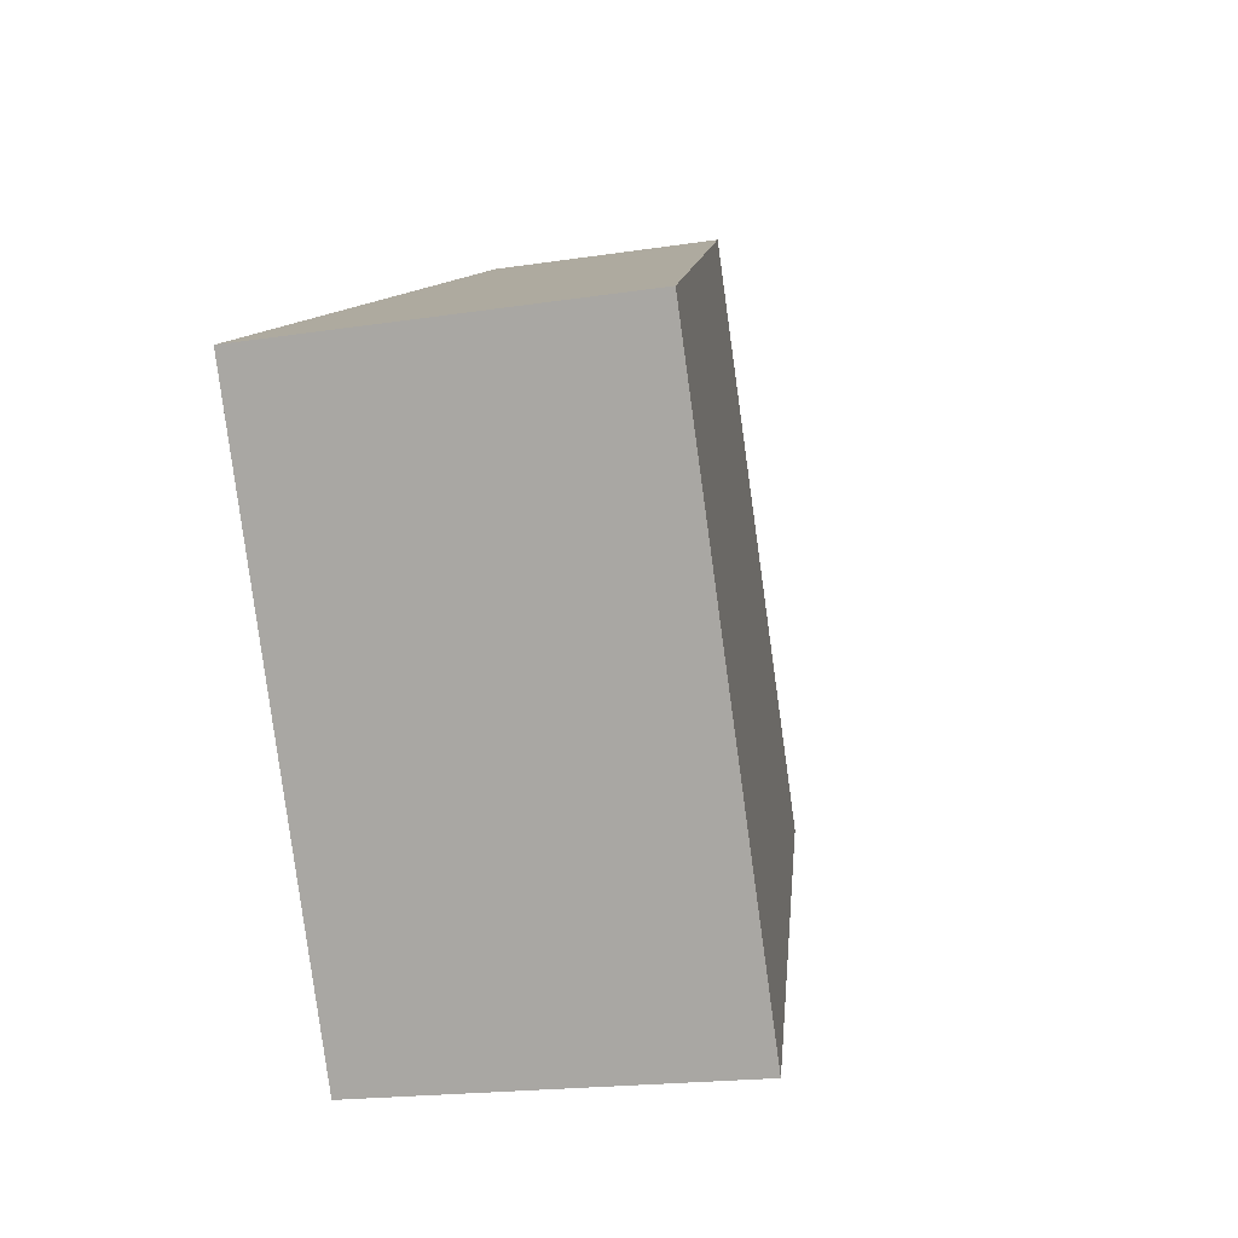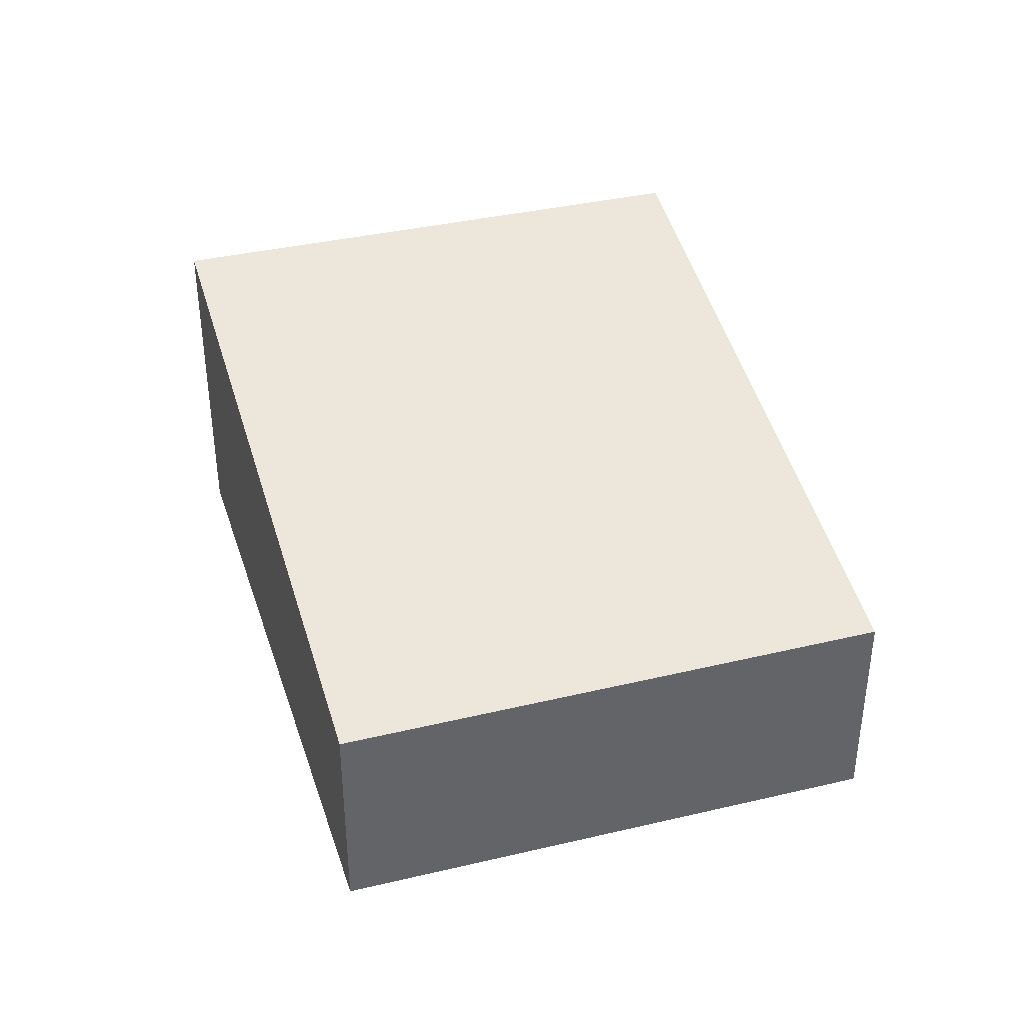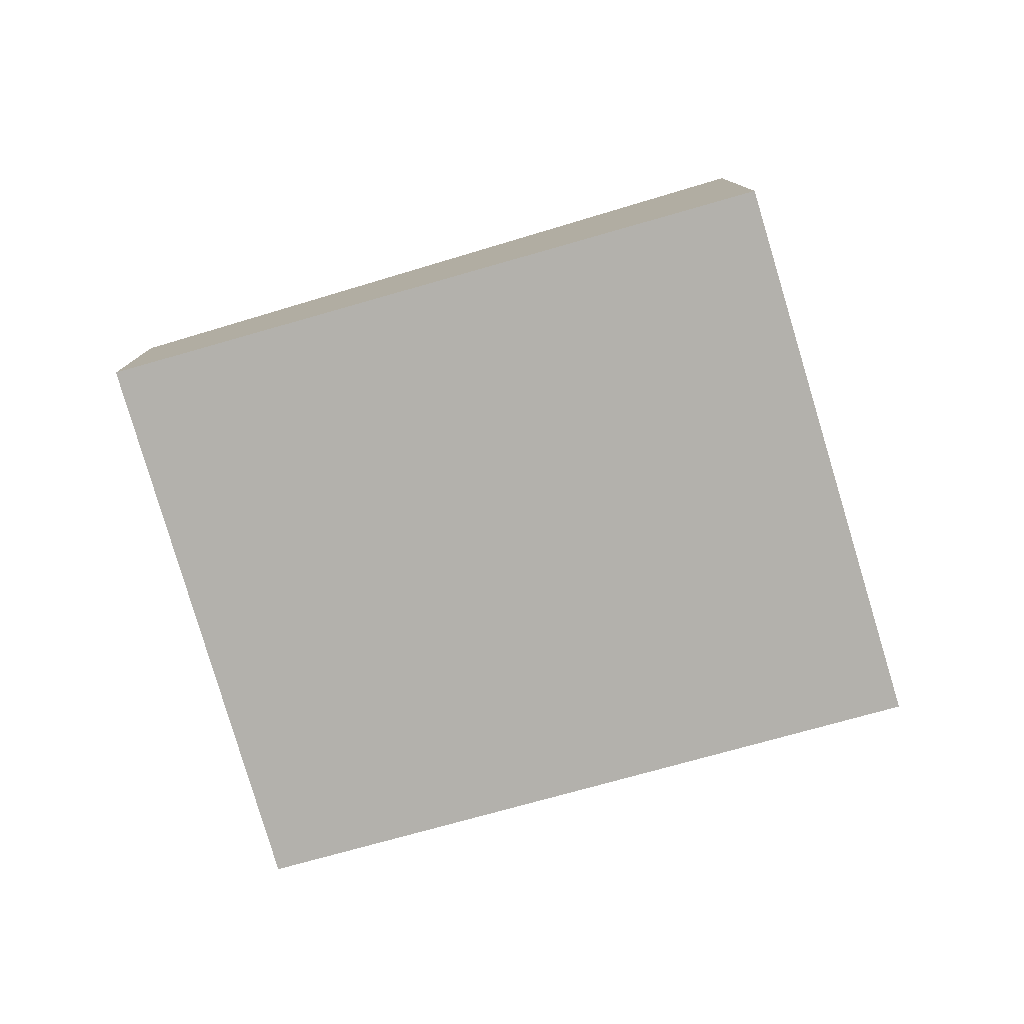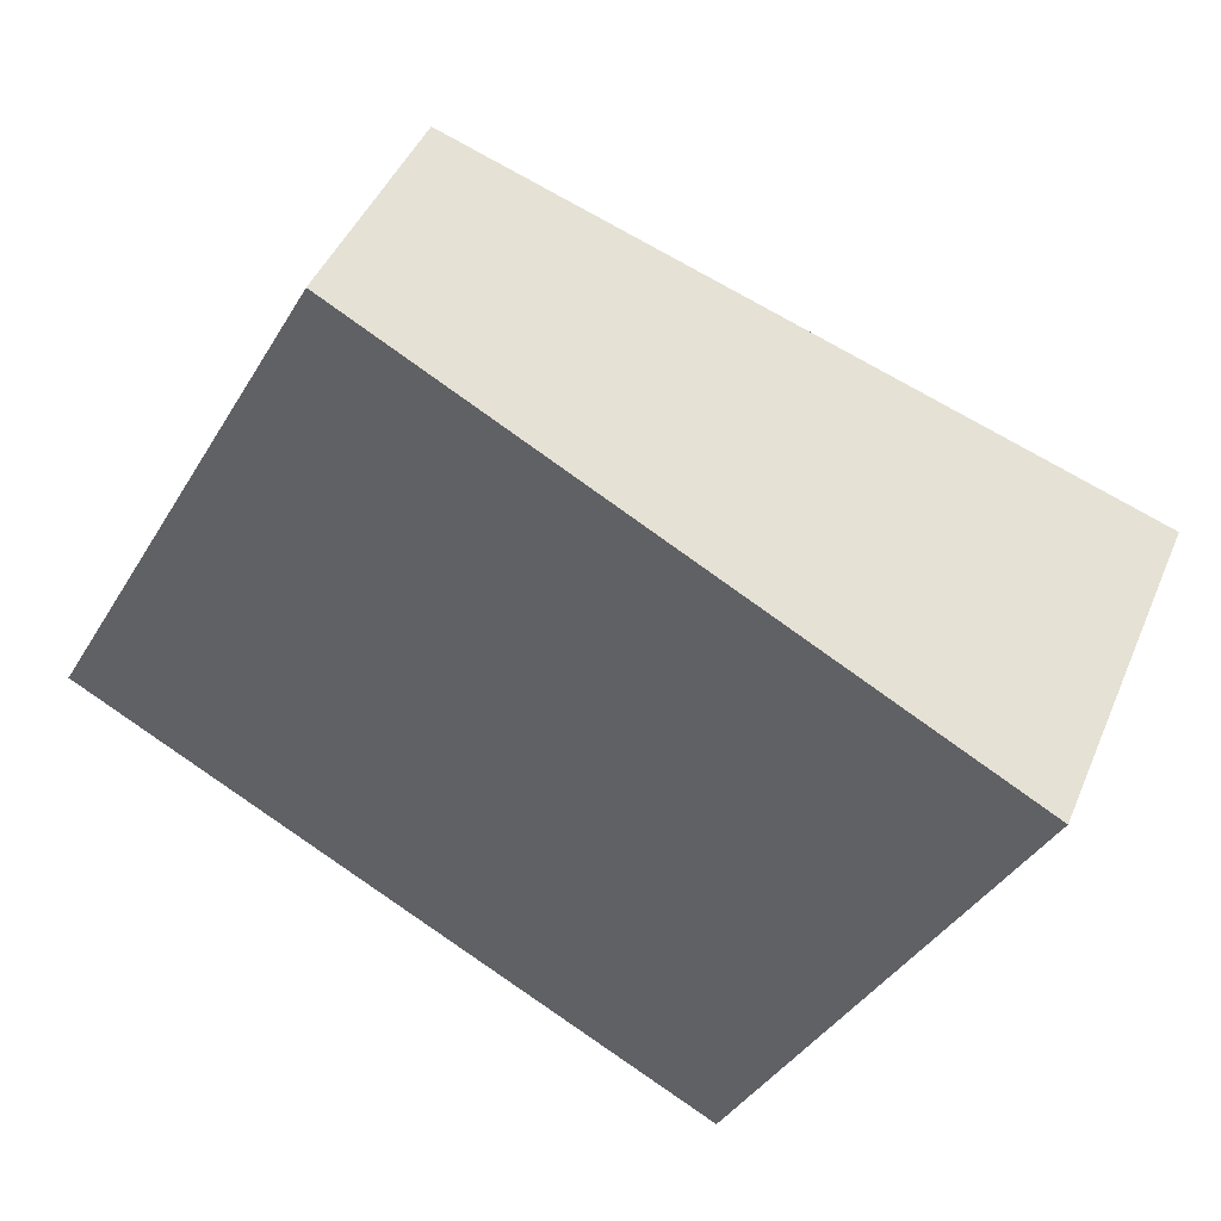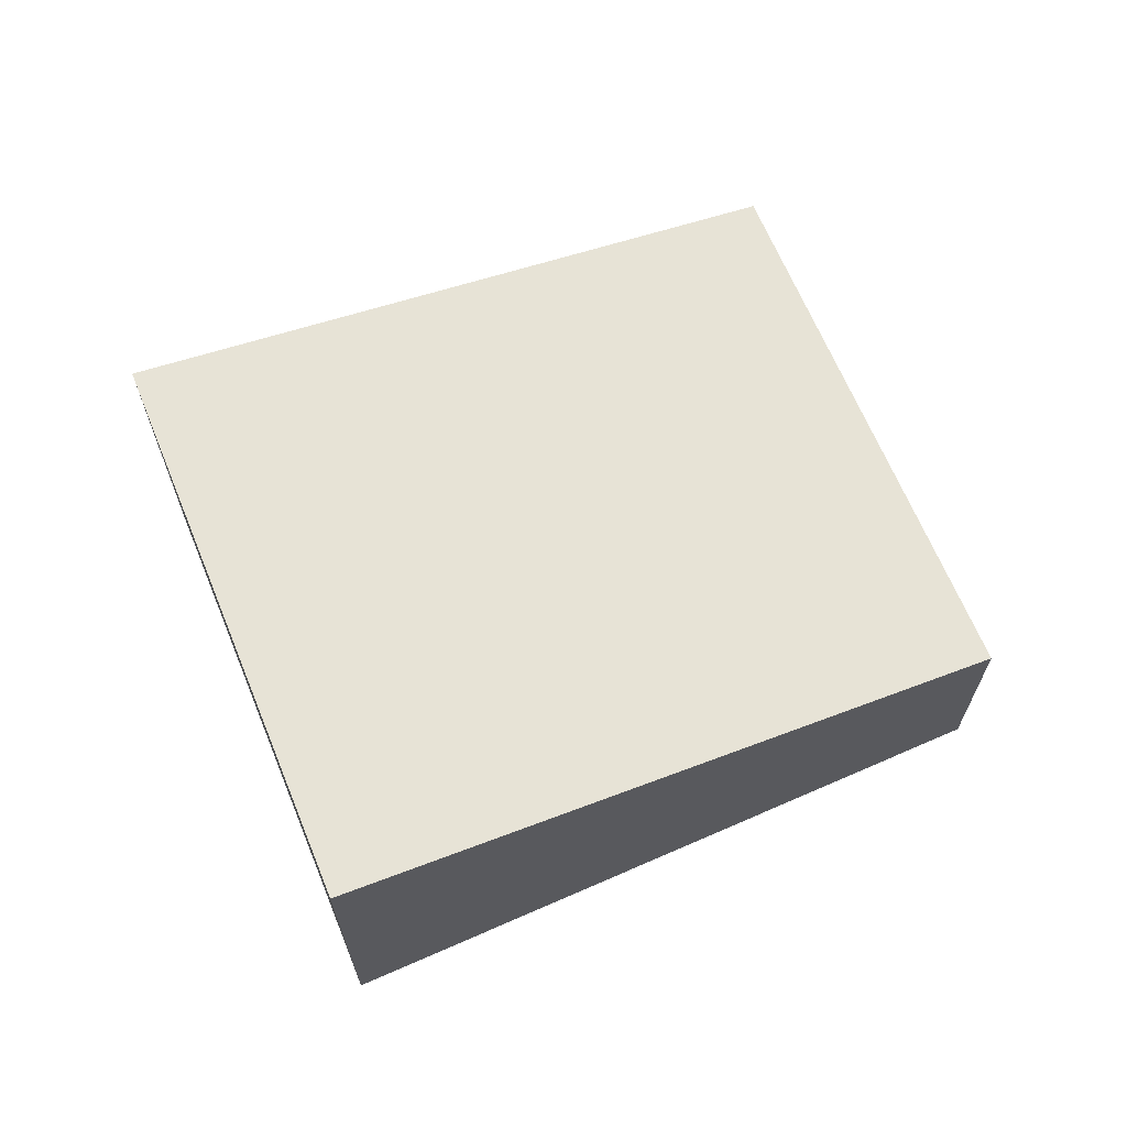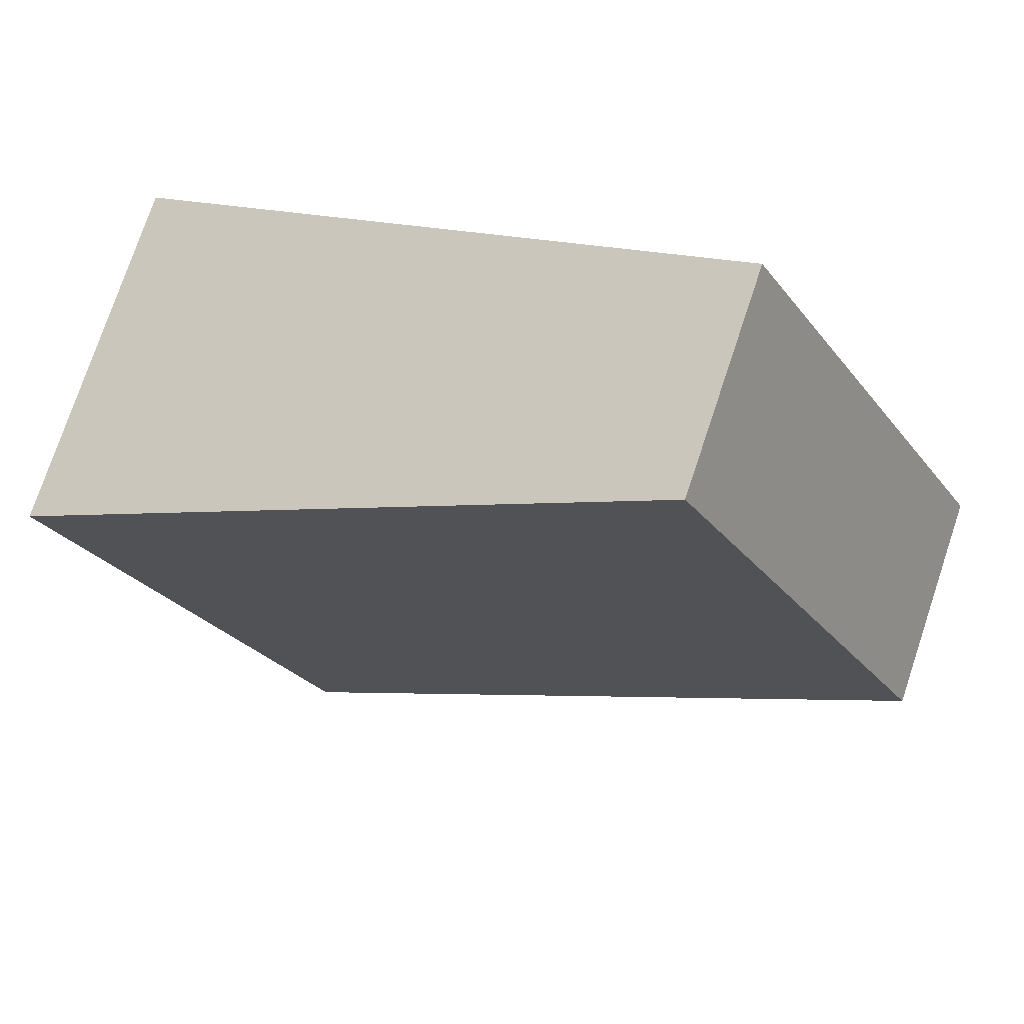
<metadata>
{"format":"obj","ext":"obj","renderer":"f3d","projection":"perspective","resolution":1024,"background":"white","views":[{"elev":-18.2,"azim":107.0,"up":"+Z"},{"elev":39.4,"azim":-78.1,"up":"+Y"},{"elev":-79.0,"azim":44.5,"up":"+Y"},{"elev":43.8,"azim":21.7,"up":"+Z"},{"elev":67.1,"azim":-174.6,"up":"+Y"},{"elev":75.8,"azim":-161.5,"up":"+Z"}]}
</metadata>
<code>
v  0 1.703 1.043e-16
v  6.828 2.729 1.325
v  4.753 2.729 -2.651
v  2.108 1.715 3.907
v  6.828 -8.113e-17 1.325
v  4.753 1.623e-16 -2.651
v  0 0 0
v  2.108 -2.392e-16 3.907
g defaultobject
f 1 2 3
f 2 1 4
f 5 3 2
f 3 5 6
f 6 1 3
f 1 6 7
f 1 8 4
f 8 1 7
f 4 5 2
f 5 4 8
f 5 7 6
f 7 5 8

</code>
